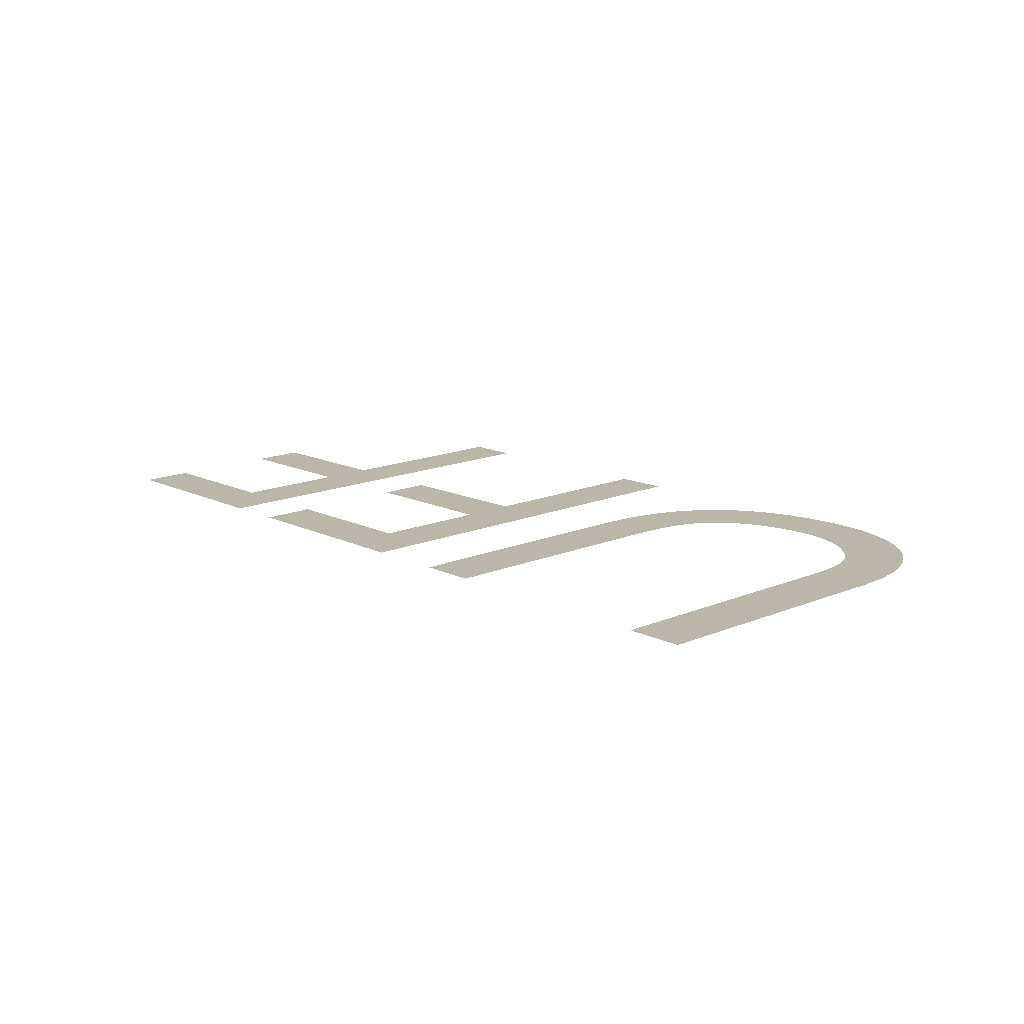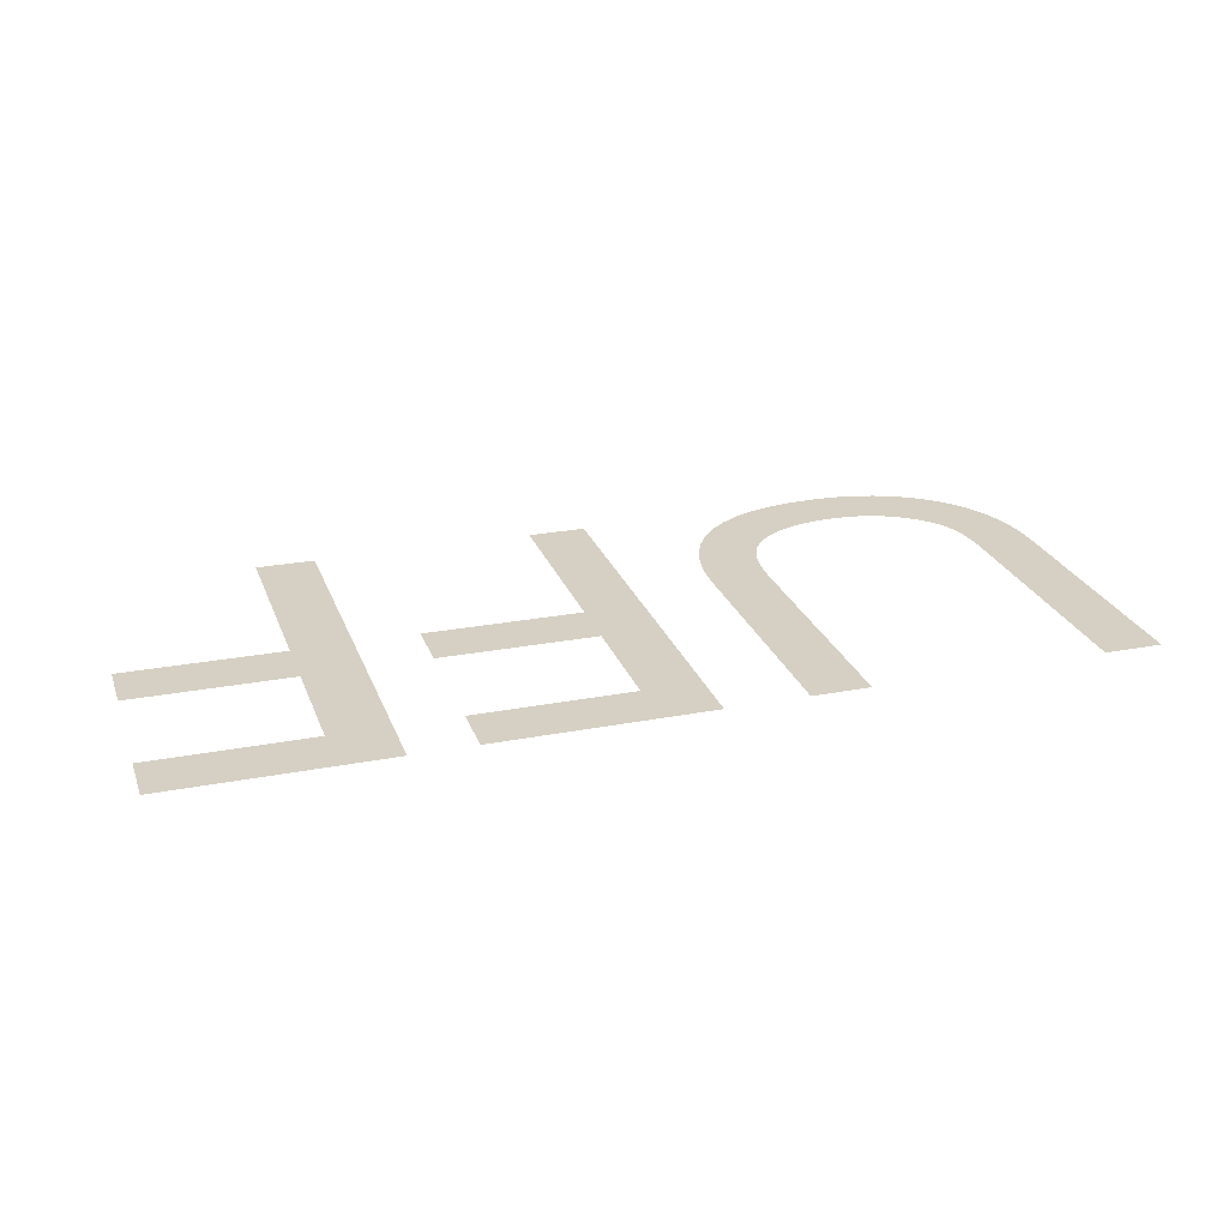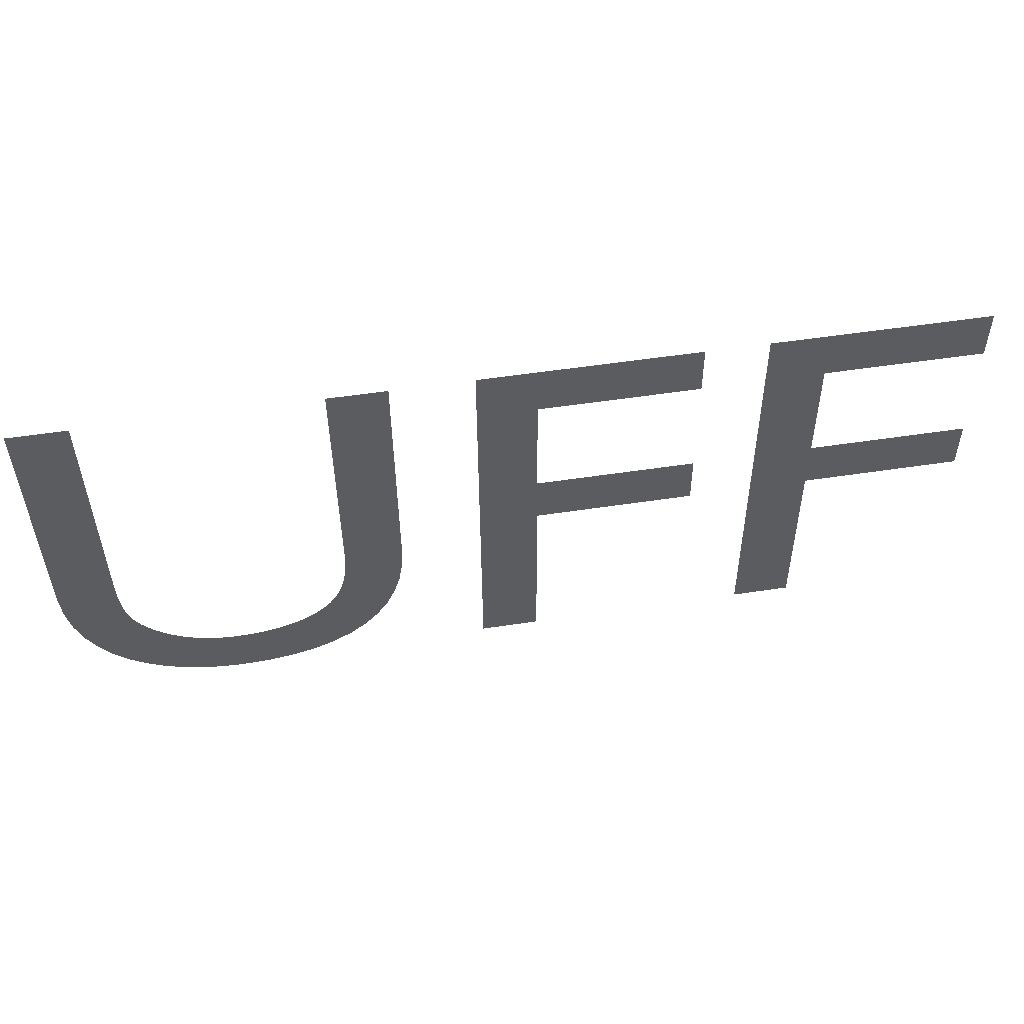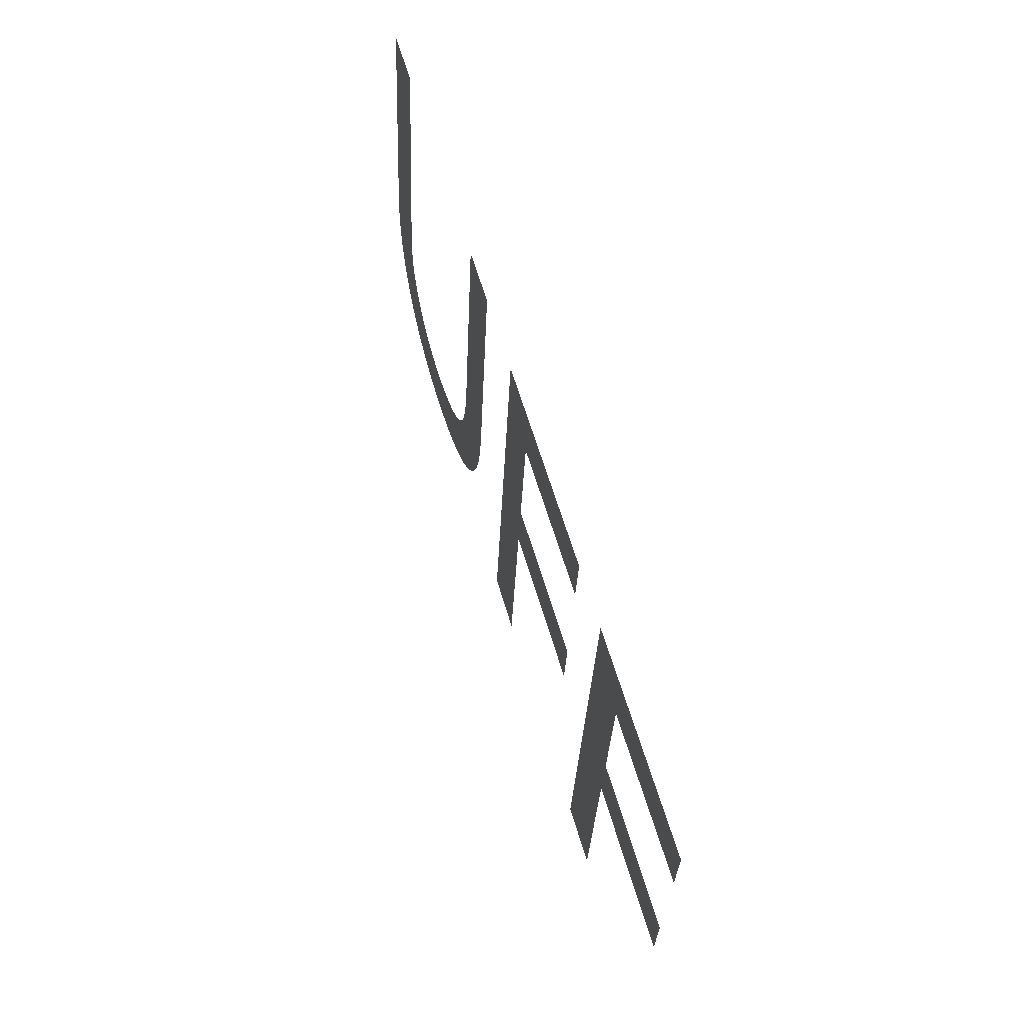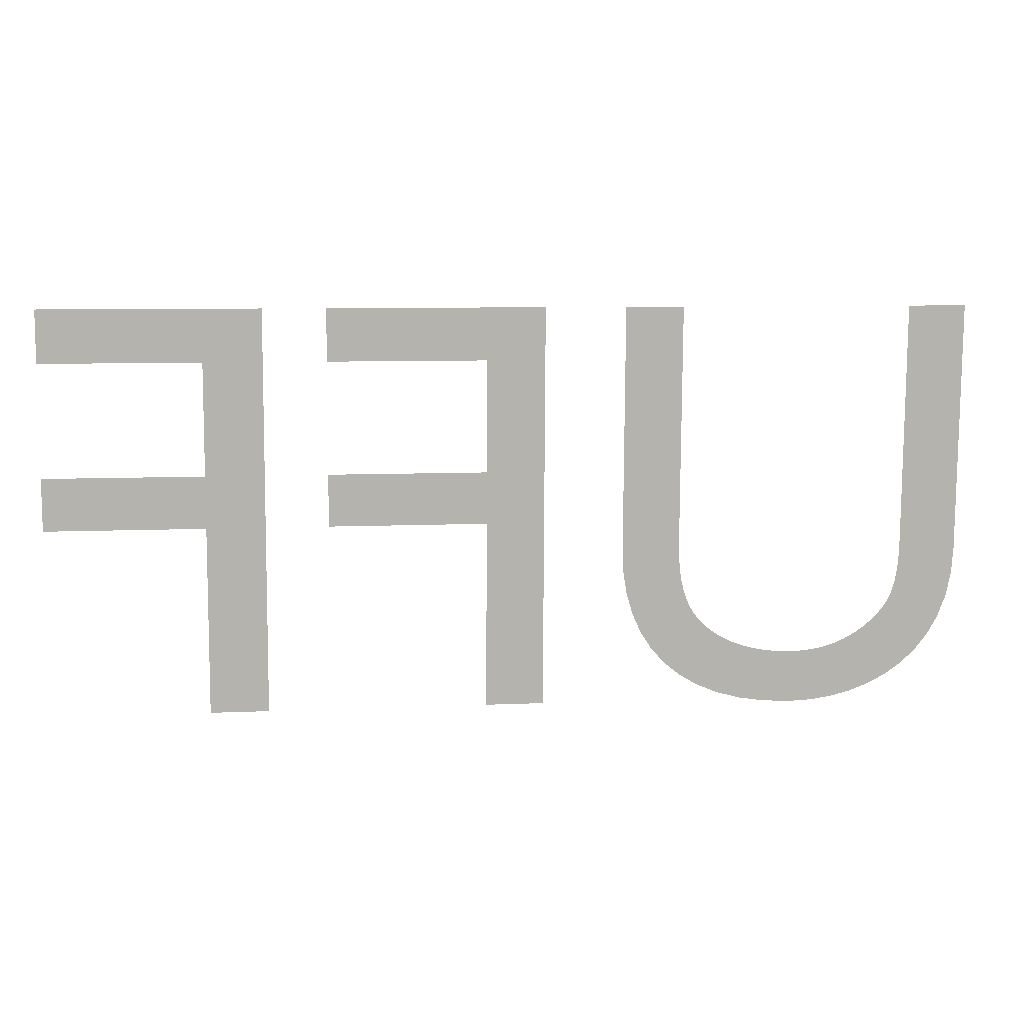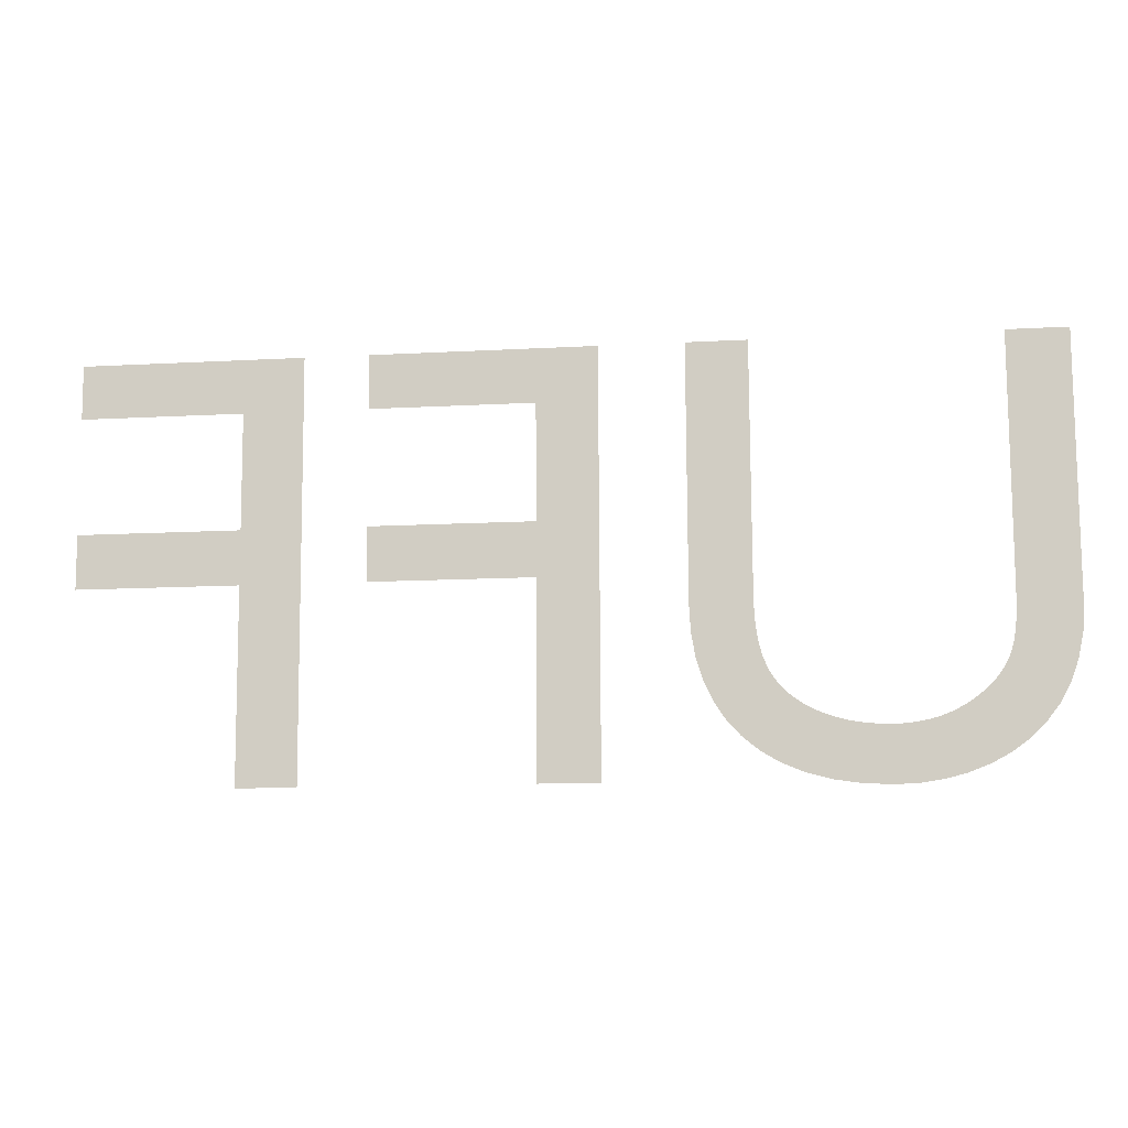
<metadata>
{"format":"obj","ext":"obj","renderer":"f3d","projection":"perspective","resolution":1024,"background":"white","views":[{"elev":12.6,"azim":-130.2,"up":"+Z"},{"elev":23.7,"azim":161.9,"up":"+Z"},{"elev":54.5,"azim":-9.1,"up":"+Y"},{"elev":59.7,"azim":74.0,"up":"+Y"},{"elev":8.1,"azim":173.0,"up":"+Y"},{"elev":-12.9,"azim":-172.8,"up":"+Y"}]}
</metadata>
<code>
o テキスト
v 0.9483 0.6815 -0.02682
v 0.5843 0.6815 -0.02682
v 0.5843 0 0
v 0.6823 0 0
v 0.6823 0.3168 -0.01247
v 0.9483 0.3168 -0.01247
v 0.9483 0.4047 -0.01593
v 0.6823 0.4047 -0.01593
v 0.6823 0.5935 -0.02336
v 0.9483 0.5935 -0.02336
v 0.4793 0.6815 -0.02682
v 0.1153 0.6815 -0.02682
v 0.1153 0 0
v 0.2133 0 0
v 0.2133 0.3168 -0.01247
v 0.4793 0.3168 -0.01247
v 0.4793 0.4047 -0.01593
v 0.2133 0.4047 -0.01593
v 0.2133 0.5935 -0.02336
v 0.4793 0.5935 -0.02336
v -0.0207 0.6815 -0.02682
v -0.1187 0.6815 -0.02682
v -0.1187 0.2848 -0.01121
v -0.1189 0.2691 -0.01059
v -0.1195 0.254 -0.009994
v -0.1205 0.2395 -0.009423
v -0.1221 0.2255 -0.008875
v -0.1242 0.2122 -0.00835
v -0.1271 0.1995 -0.00785
v -0.1306 0.1873 -0.007372
v -0.135 0.1758 -0.006919
v -0.1402 0.1649 -0.00649
v -0.1464 0.1546 -0.006085
v -0.1535 0.1449 -0.005704
v -0.1617 0.1359 -0.005348
v -0.1699 0.1283 -0.005049
v -0.1791 0.1211 -0.004764
v -0.1892 0.1142 -0.004496
v -0.2003 0.1079 -0.004245
v -0.2123 0.102 -0.004016
v -0.2252 0.0968 -0.003809
v -0.239 0.0922 -0.003628
v -0.2538 0.0883 -0.003475
v -0.2694 0.08517 -0.003352
v -0.286 0.08286 -0.003261
v -0.3034 0.08143 -0.003204
v -0.3217 0.08094 -0.003185
v -0.3362 0.08133 -0.003201
v -0.3504 0.08252 -0.003247
v -0.3641 0.08451 -0.003326
v -0.3774 0.0873 -0.003436
v -0.3902 0.0909 -0.003577
v -0.4027 0.0953 -0.00375
v -0.4147 0.1005 -0.003956
v -0.4264 0.1065 -0.004193
v -0.4376 0.1134 -0.004462
v -0.4484 0.1211 -0.004764
v -0.4587 0.1296 -0.005099
v -0.4687 0.1389 -0.005466
v -0.476 0.1467 -0.005772
v -0.4825 0.1547 -0.006086
v -0.4882 0.163 -0.006414
v -0.4931 0.1718 -0.006762
v -0.4973 0.1813 -0.007135
v -0.5008 0.1916 -0.00754
v -0.5037 0.2028 -0.007982
v -0.506 0.2152 -0.008469
v -0.5077 0.2288 -0.009005
v -0.5088 0.2439 -0.009596
v -0.5095 0.2605 -0.01025
v -0.5097 0.2788 -0.01097
v -0.5097 0.6815 -0.02682
v -0.6077 0.6815 -0.02682
v -0.6077 0.2578 -0.01014
v -0.6049 0.2135 -0.008402
v -0.5967 0.1735 -0.006828
v -0.5836 0.1377 -0.005419
v -0.5661 0.106 -0.004172
v -0.5446 0.07839 -0.003085
v -0.5197 0.05471 -0.002153
v -0.4918 0.0349 -0.001373
v -0.4613 0.01887 -0.000743
v -0.4288 0.006557 -0.000258
v -0.3947 -0.002137 8.4e-05
v -0.3595 -0.007293 0.000287
v -0.3237 -0.008993 0.000354
v -0.2751 -0.006734 0.000265
v -0.2308 -7.9e-05 3e-06
v -0.1907 0.01079 -0.000425
v -0.1549 0.02568 -0.001011
v -0.1234 0.04442 -0.001748
v -0.09608 0.06682 -0.00263
v -0.073 0.0927 -0.003648
v -0.05415 0.1219 -0.004796
v -0.0395 0.1541 -0.006066
v -0.02905 0.1893 -0.007451
v -0.02279 0.2273 -0.008944
v -0.0207 0.2678 -0.01054
f 3 9 2
f 9 1 2
f 9 10 1
f 3 8 9
f 3 5 8
f 5 7 8
f 5 6 7
f 3 4 5
f 13 19 12
f 19 11 12
f 19 20 11
f 13 18 19
f 13 15 18
f 15 17 18
f 15 16 17
f 13 14 15
f 74 72 73
f 74 71 72
f 23 21 22
f 23 98 21
f 24 98 23
f 74 70 71
f 25 98 24
f 25 97 98
f 74 69 70
f 75 69 74
f 26 97 25
f 75 68 69
f 27 97 26
f 75 67 68
f 27 96 97
f 28 96 27
f 75 66 67
f 76 66 75
f 29 96 28
f 76 65 66
f 30 96 29
f 76 64 65
f 30 95 96
f 31 95 30
f 76 63 64
f 32 95 31
f 77 63 76
f 77 62 63
f 33 95 32
f 77 61 62
f 77 60 61
f 34 95 33
f 34 94 95
f 77 59 60
f 35 94 34
f 77 58 59
f 78 58 77
f 36 94 35
f 78 57 58
f 37 94 36
f 37 93 94
f 78 56 57
f 38 93 37
f 39 93 38
f 78 55 56
f 40 93 39
f 78 54 55
f 79 54 78
f 41 93 40
f 79 53 54
f 42 93 41
f 79 52 53
f 42 92 93
f 43 92 42
f 79 51 52
f 44 92 43
f 79 50 51
f 45 92 44
f 79 49 50
f 46 92 45
f 79 48 49
f 47 92 46
f 79 47 48
f 79 92 47
f 80 92 79
f 80 91 92
f 81 91 80
f 81 90 91
f 82 90 81
f 82 89 90
f 83 89 82
f 83 88 89
f 84 88 83
f 84 87 88
f 85 87 84
f 85 86 87

</code>
